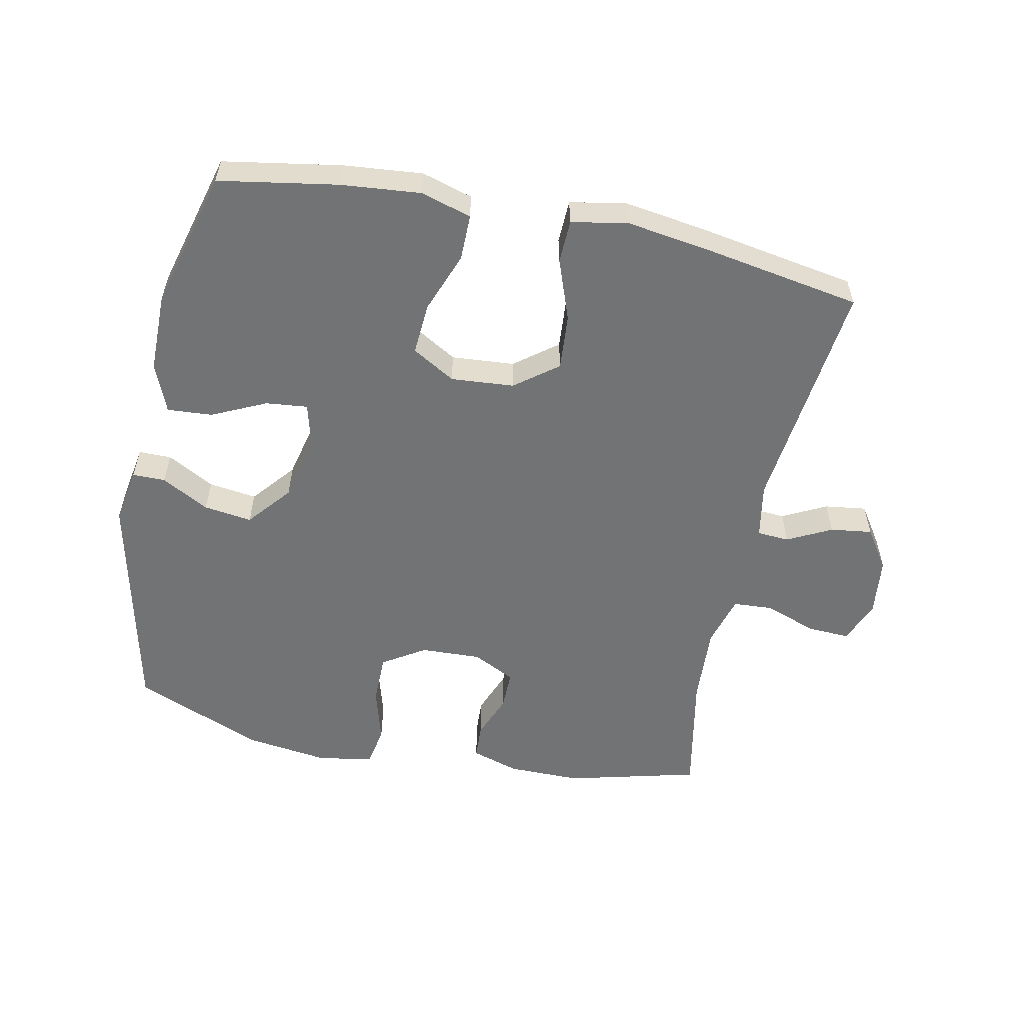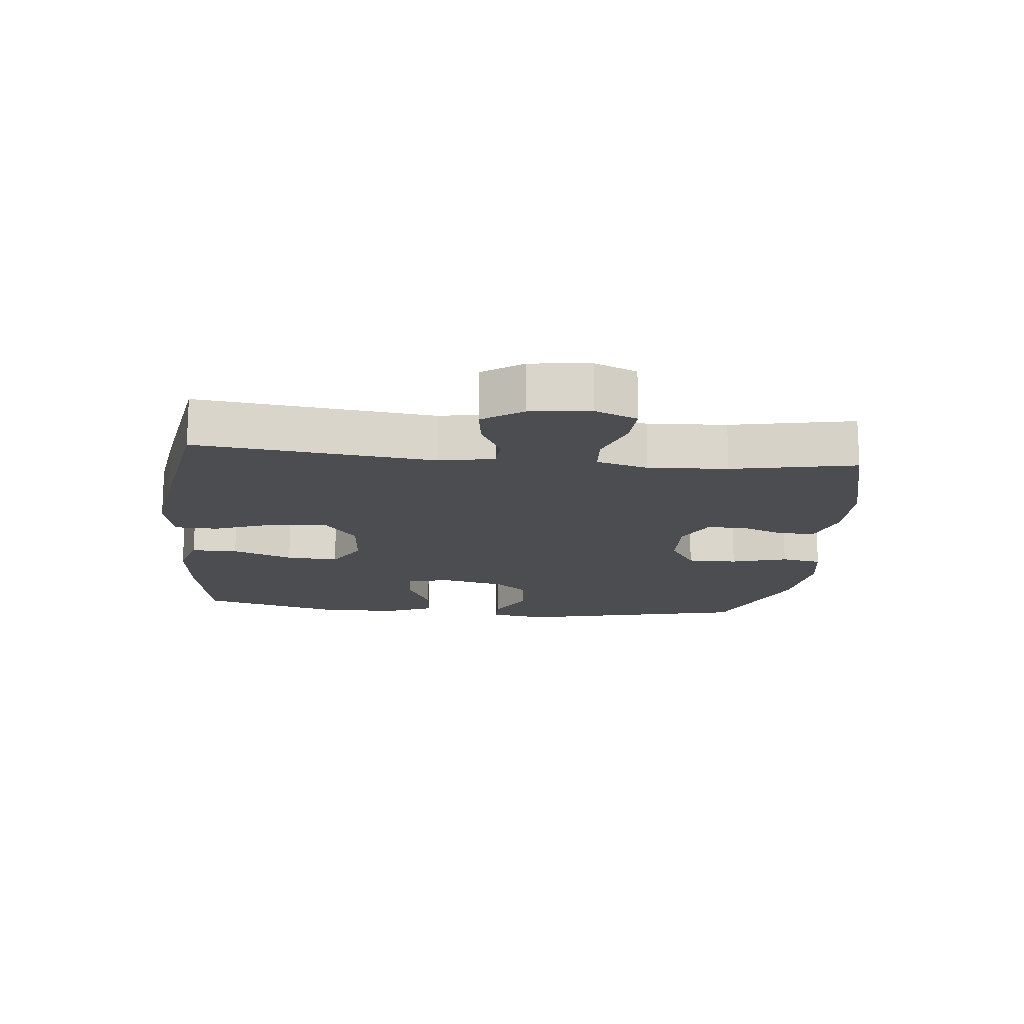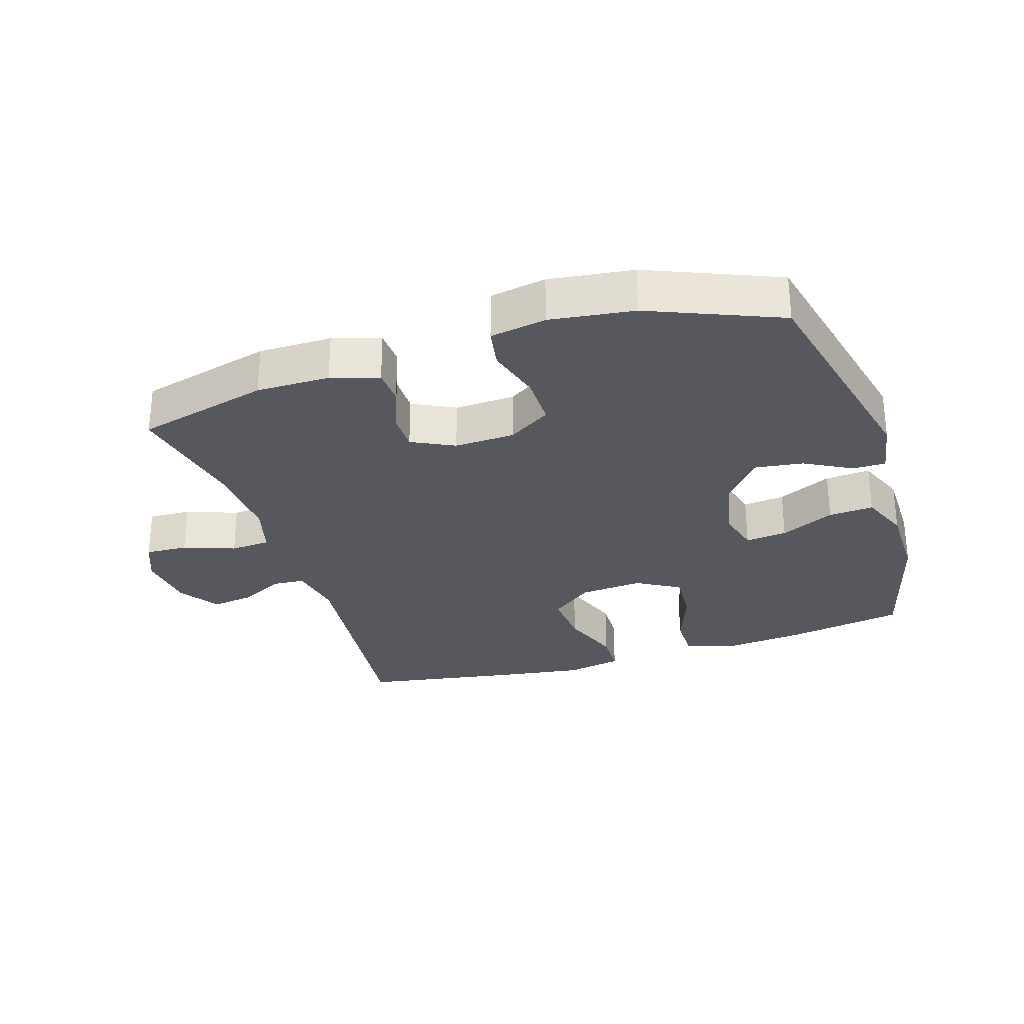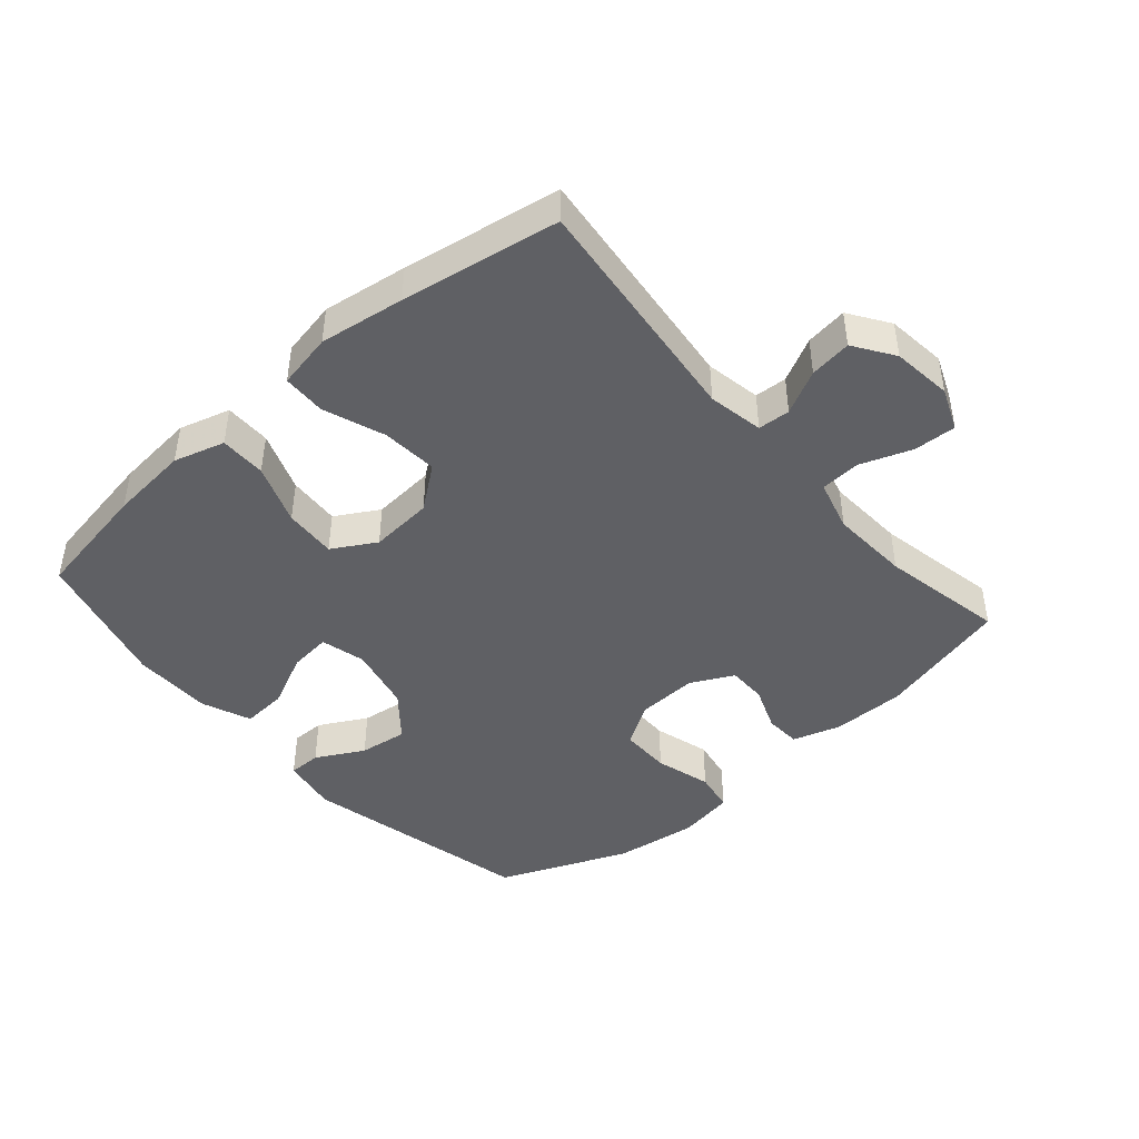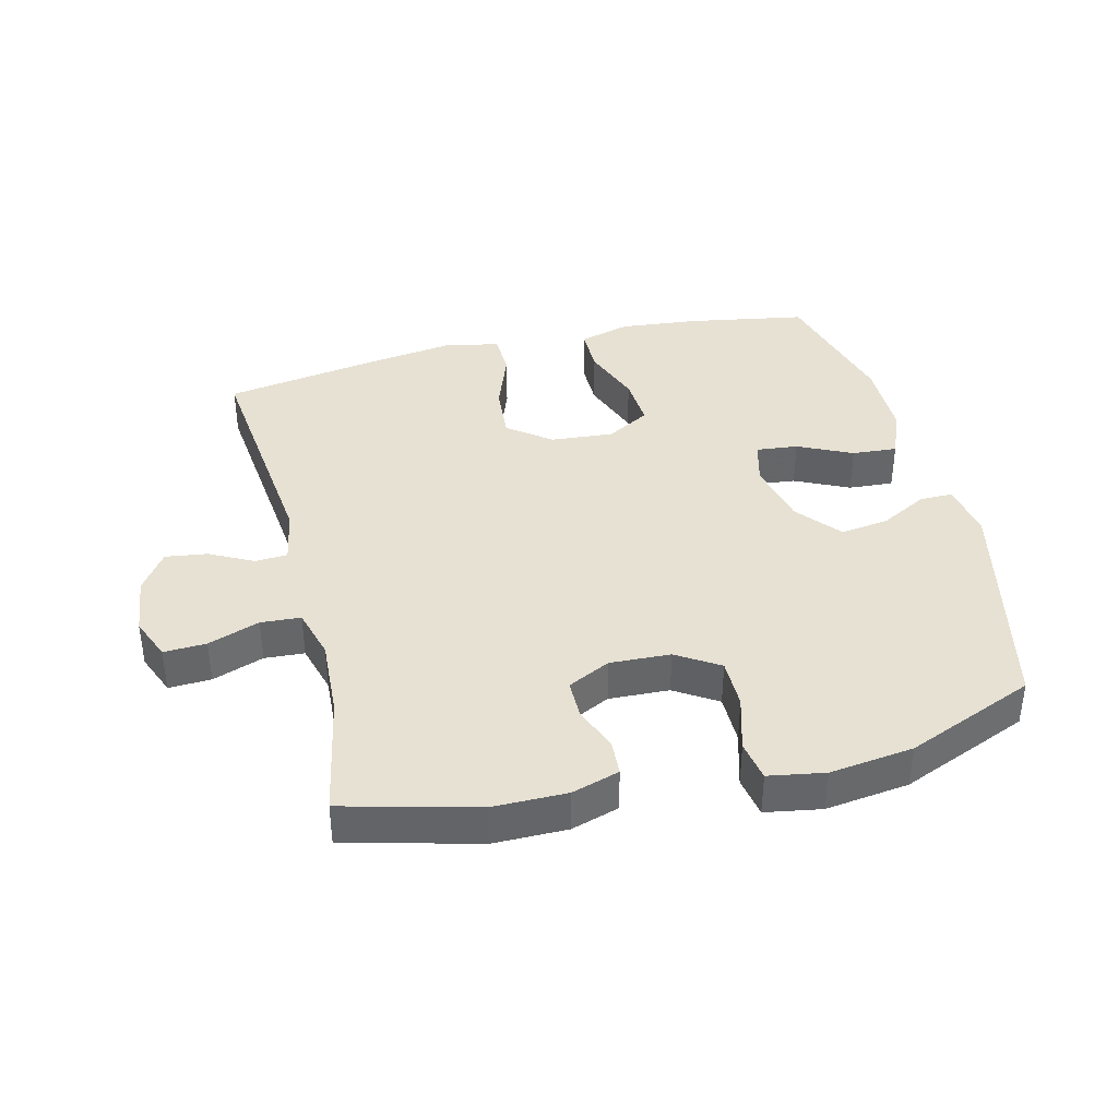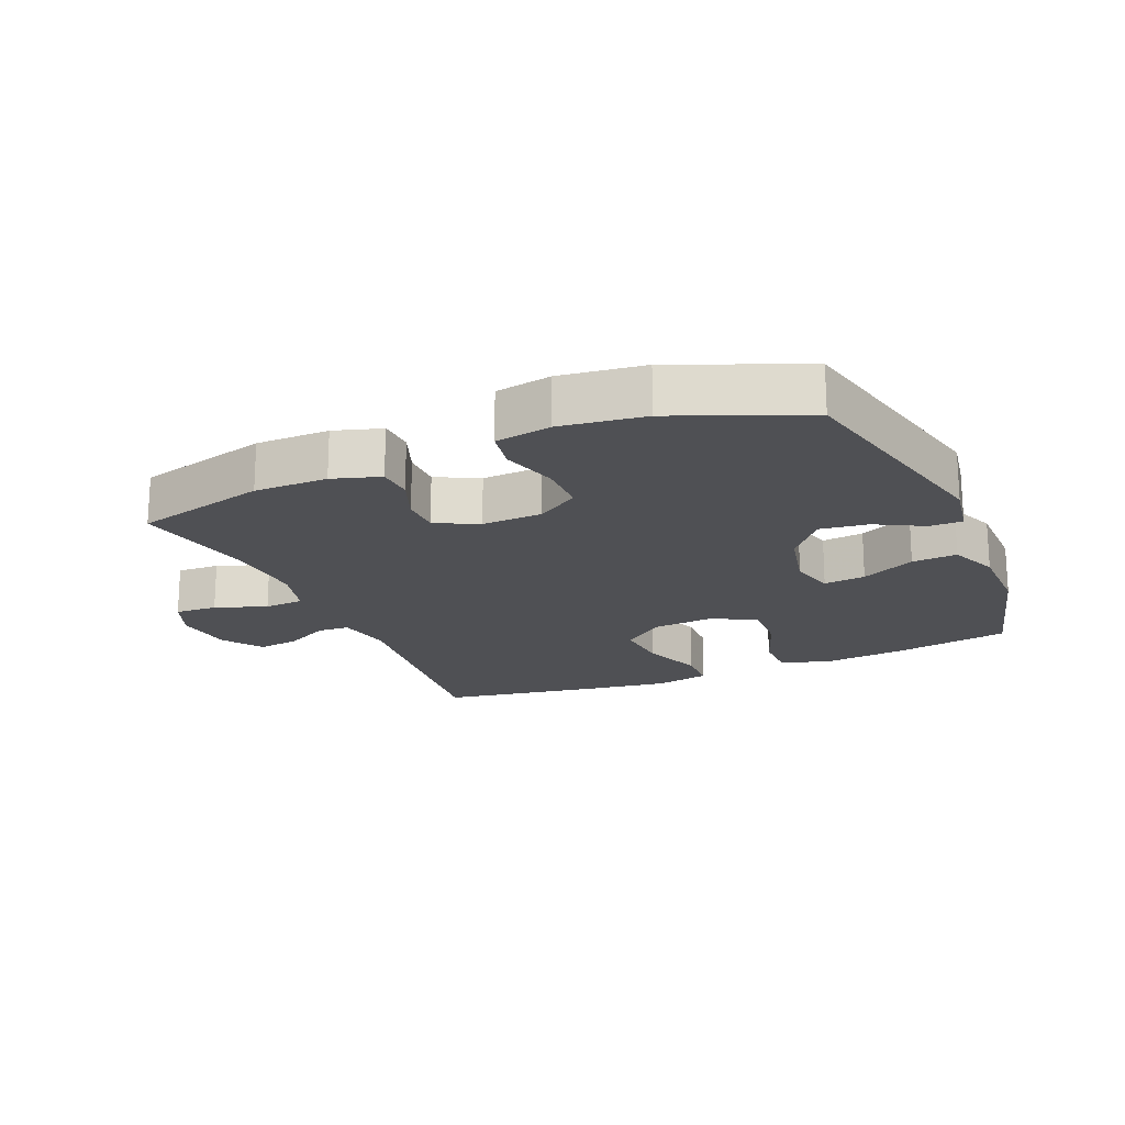
<metadata>
{"format":"obj","ext":"obj","renderer":"f3d","projection":"perspective","resolution":1024,"background":"white","views":[{"elev":-55.8,"azim":168.1,"up":"+Y"},{"elev":-15.7,"azim":-95.9,"up":"+Y"},{"elev":-28.9,"azim":17.6,"up":"+Y"},{"elev":-44.5,"azim":-139.1,"up":"+Y"},{"elev":38.8,"azim":-13.9,"up":"+Y"},{"elev":-19.1,"azim":23.2,"up":"+Y"}]}
</metadata>
<code>
v -0.5 0.07 -0.5
v -0.46 0.07 -0.133
v -0.476 0.07 -0.047
v -0.526 0.07 -0.044
v -0.594 0.07 -0.079
v -0.659 0.07 -0.088
v -0.701 0.07 -0.026
v -0.712 0.07 0.067
v -0.685 0.07 0.133
v -0.619 0.07 0.13
v -0.539 0.07 0.101
v -0.477 0.07 0.105
v -0.455 0.07 0.185
v -0.462 0.07 0.308
v -0.5 0.07 0.5
v -0.294 0.07 0.553
v -0.18 0.07 0.553
v -0.106 0.07 0.53
v -0.103 0.07 0.475
v -0.13 0.07 0.405
v -0.13 0.07 0.344
v -0.064 0.07 0.311
v 0.03 0.07 0.315
v 0.096 0.07 0.357
v 0.096 0.07 0.435
v 0.071 0.07 0.522
v 0.082 0.07 0.585
v 0.169 0.07 0.6
v 0.299 0.07 0.583
v 0.5 0.07 0.5
v 0.582 0.07 0.14
v 0.567 0.07 0.053
v 0.516 0.07 0.053
v 0.442 0.07 0.093
v 0.367 0.07 0.103
v 0.311 0.07 0.035
v 0.288 0.07 -0.067
v 0.306 0.07 -0.136
v 0.371 0.07 -0.129
v 0.455 0.07 -0.089
v 0.525 0.07 -0.084
v 0.556 0.07 -0.16
v 0.557 0.07 -0.284
v 0.5 0.07 -0.5
v 0.316 0.07 -0.532
v 0.193 0.07 -0.544
v 0.114 0.07 -0.521
v 0.114 0.07 -0.449
v 0.149 0.07 -0.355
v 0.154 0.07 -0.274
v 0.087 0.07 -0.235
v -0.011 0.07 -0.243
v -0.077 0.07 -0.294
v -0.07 0.07 -0.381
v -0.035 0.07 -0.476
v -0.037 0.07 -0.543
v -0.123 0.07 -0.56
v -0.255 0.07 -0.541
v -0.5 0 -0.5
v -0.46 0 -0.133
v -0.476 0 -0.047
v -0.526 0 -0.044
v -0.594 0 -0.079
v -0.659 0 -0.088
v -0.701 0 -0.026
v -0.712 0 0.067
v -0.685 0 0.133
v -0.619 0 0.13
v -0.539 0 0.101
v -0.477 0 0.105
v -0.455 0 0.185
v -0.462 0 0.308
v -0.5 0 0.5
v -0.294 0 0.553
v -0.18 0 0.553
v -0.106 0 0.53
v -0.103 0 0.475
v -0.13 0 0.405
v -0.13 0 0.344
v -0.064 0 0.311
v 0.03 0 0.315
v 0.096 0 0.357
v 0.096 0 0.435
v 0.071 0 0.522
v 0.082 0 0.585
v 0.169 0 0.6
v 0.299 0 0.583
v 0.5 0 0.5
v 0.582 0 0.14
v 0.567 0 0.053
v 0.516 0 0.053
v 0.442 0 0.093
v 0.367 0 0.103
v 0.311 0 0.035
v 0.288 0 -0.067
v 0.306 0 -0.136
v 0.371 0 -0.129
v 0.455 0 -0.089
v 0.525 0 -0.084
v 0.556 0 -0.16
v 0.557 0 -0.284
v 0.5 0 -0.5
v 0.316 0 -0.532
v 0.193 0 -0.544
v 0.114 0 -0.521
v 0.114 0 -0.449
v 0.149 0 -0.355
v 0.154 0 -0.274
v 0.087 0 -0.235
v -0.011 0 -0.243
v -0.077 0 -0.294
v -0.07 0 -0.381
v -0.035 0 -0.476
v -0.037 0 -0.543
v -0.123 0 -0.56
v -0.255 0 -0.541
f 58 1 2
f 57 58 2
f 56 57 2
f 55 56 2
f 54 55 2
f 53 54 2 3
f 52 53 3
f 51 52 3
f 47 48 49
f 46 47 49
f 45 46 49
f 44 45 49
f 43 44 49
f 42 43 49
f 41 42 49
f 40 41 49
f 39 40 49
f 38 39 49 50
f 37 38 50 51
f 32 33 34
f 31 32 34
f 30 31 34
f 29 30 34
f 28 29 34
f 27 28 34
f 26 27 34
f 25 26 34
f 24 25 34 35
f 23 24 35 36
f 18 19 20
f 17 18 20
f 16 17 20
f 15 16 20
f 14 15 20
f 13 14 20 21
f 12 13 21 22
f 9 10 11
f 8 9 11
f 7 8 11
f 6 7 11
f 5 6 11
f 4 5 11
f 3 4 11 12
f 36 37 51
f 23 36 51
f 22 23 51
f 12 22 51
f 3 12 51
f 60 59 116
f 60 116 115
f 60 115 114
f 60 114 113
f 60 113 112
f 61 60 112 111
f 61 111 110
f 61 110 109
f 107 106 105
f 107 105 104
f 107 104 103
f 107 103 102
f 107 102 101
f 107 101 100
f 107 100 99
f 107 99 98
f 107 98 97
f 108 107 97 96
f 109 108 96 95
f 92 91 90
f 92 90 89
f 92 89 88
f 92 88 87
f 92 87 86
f 92 86 85
f 92 85 84
f 92 84 83
f 93 92 83 82
f 94 93 82 81
f 78 77 76
f 78 76 75
f 78 75 74
f 78 74 73
f 78 73 72
f 79 78 72 71
f 80 79 71 70
f 69 68 67
f 69 67 66
f 69 66 65
f 69 65 64
f 69 64 63
f 69 63 62
f 70 69 62 61
f 109 95 94
f 109 94 81
f 109 81 80
f 109 80 70
f 109 70 61
f 1 59 60 2
f 2 60 61 3
f 3 61 62 4
f 4 62 63 5
f 5 63 64 6
f 6 64 65 7
f 7 65 66 8
f 8 66 67 9
f 9 67 68 10
f 10 68 69 11
f 11 69 70 12
f 12 70 71 13
f 13 71 72 14
f 14 72 73 15
f 15 73 74 16
f 16 74 75 17
f 17 75 76 18
f 18 76 77 19
f 19 77 78 20
f 20 78 79 21
f 21 79 80 22
f 22 80 81 23
f 23 81 82 24
f 24 82 83 25
f 25 83 84 26
f 26 84 85 27
f 27 85 86 28
f 28 86 87 29
f 29 87 88 30
f 30 88 89 31
f 31 89 90 32
f 32 90 91 33
f 33 91 92 34
f 34 92 93 35
f 35 93 94 36
f 36 94 95 37
f 37 95 96 38
f 38 96 97 39
f 39 97 98 40
f 40 98 99 41
f 41 99 100 42
f 42 100 101 43
f 43 101 102 44
f 44 102 103 45
f 45 103 104 46
f 46 104 105 47
f 47 105 106 48
f 48 106 107 49
f 49 107 108 50
f 50 108 109 51
f 51 109 110 52
f 52 110 111 53
f 53 111 112 54
f 54 112 113 55
f 55 113 114 56
f 56 114 115 57
f 57 115 116 58
f 58 116 59 1

</code>
